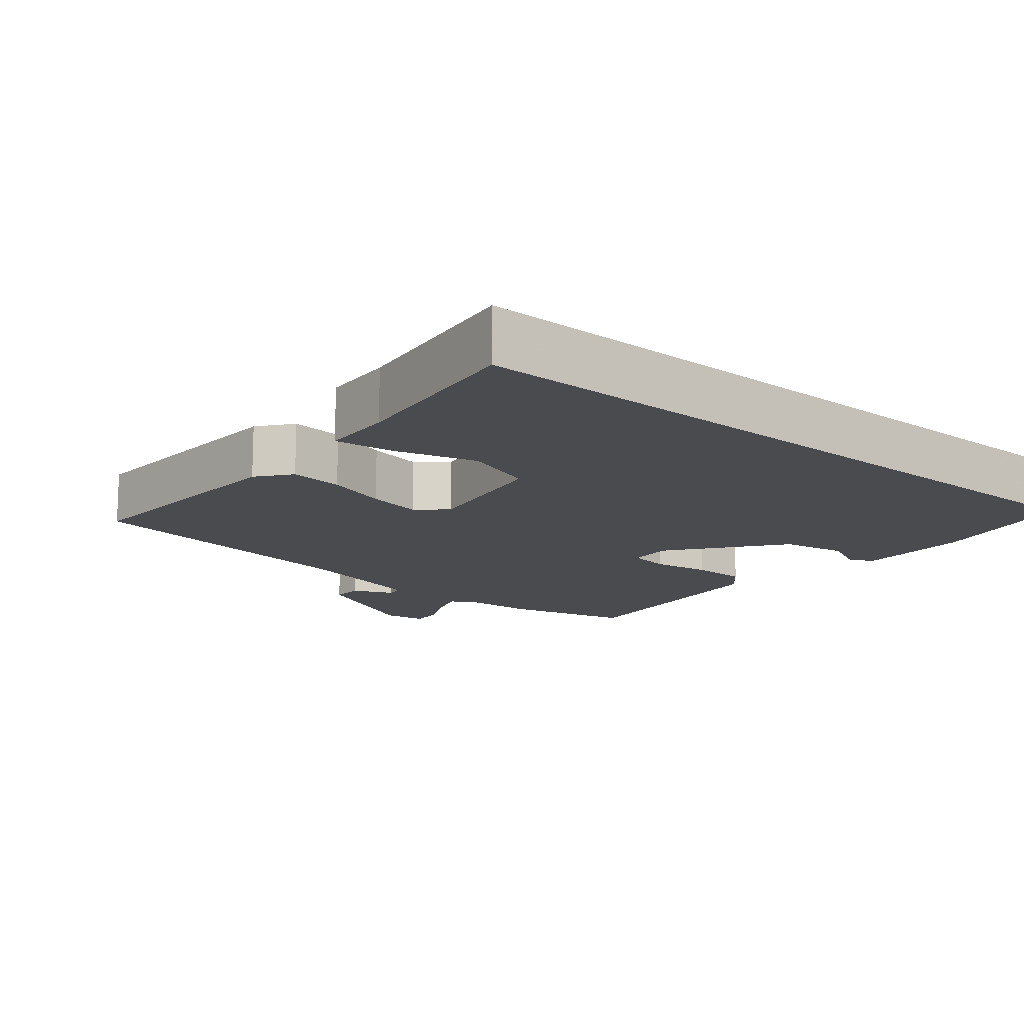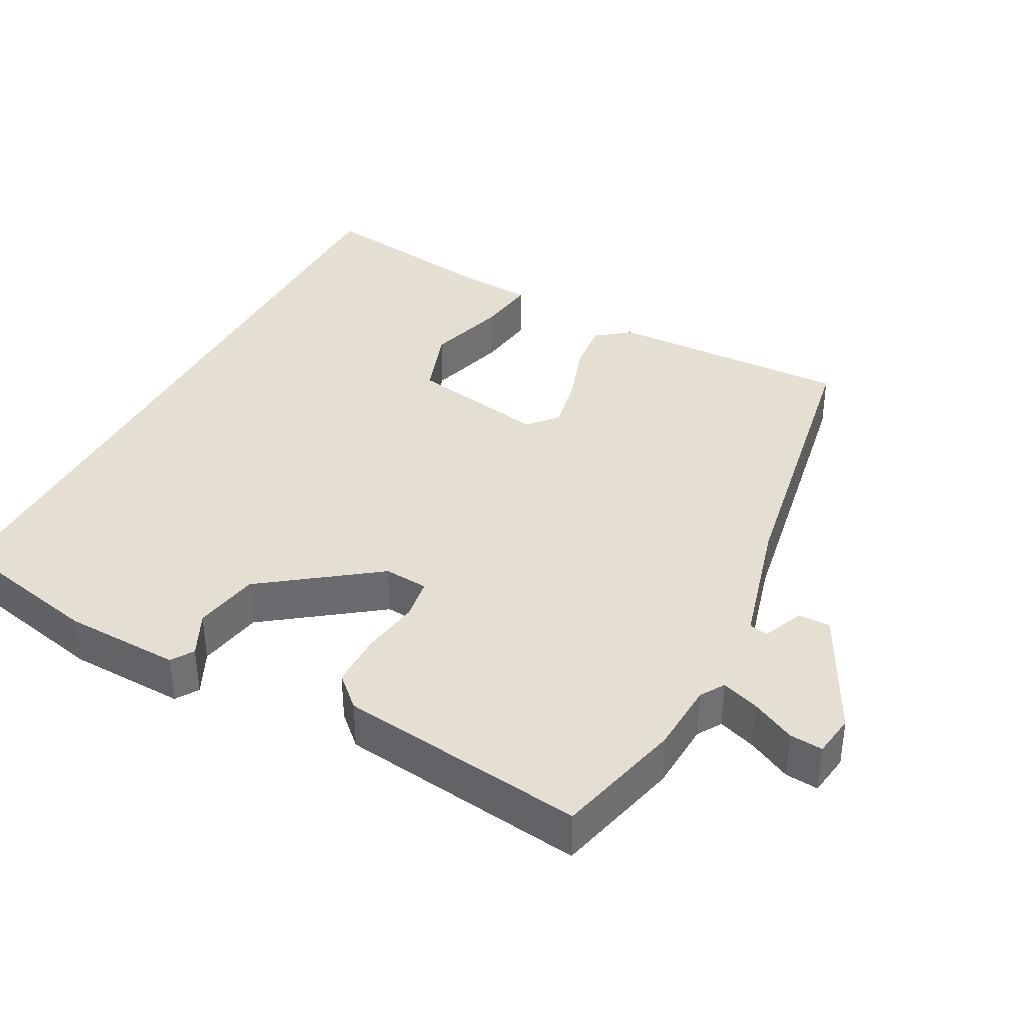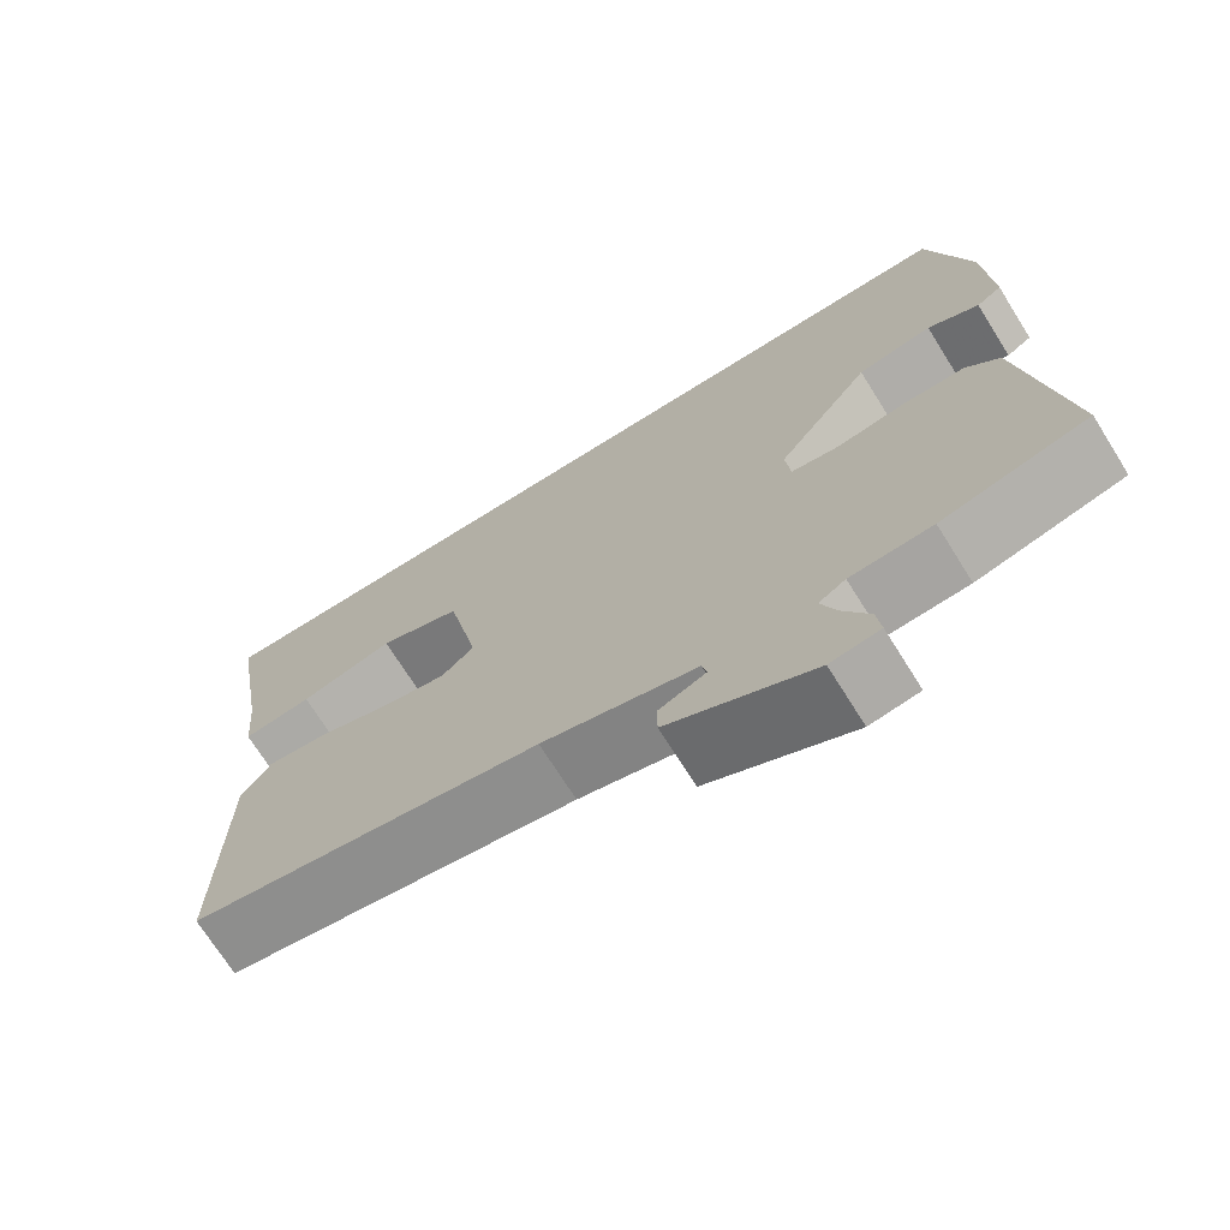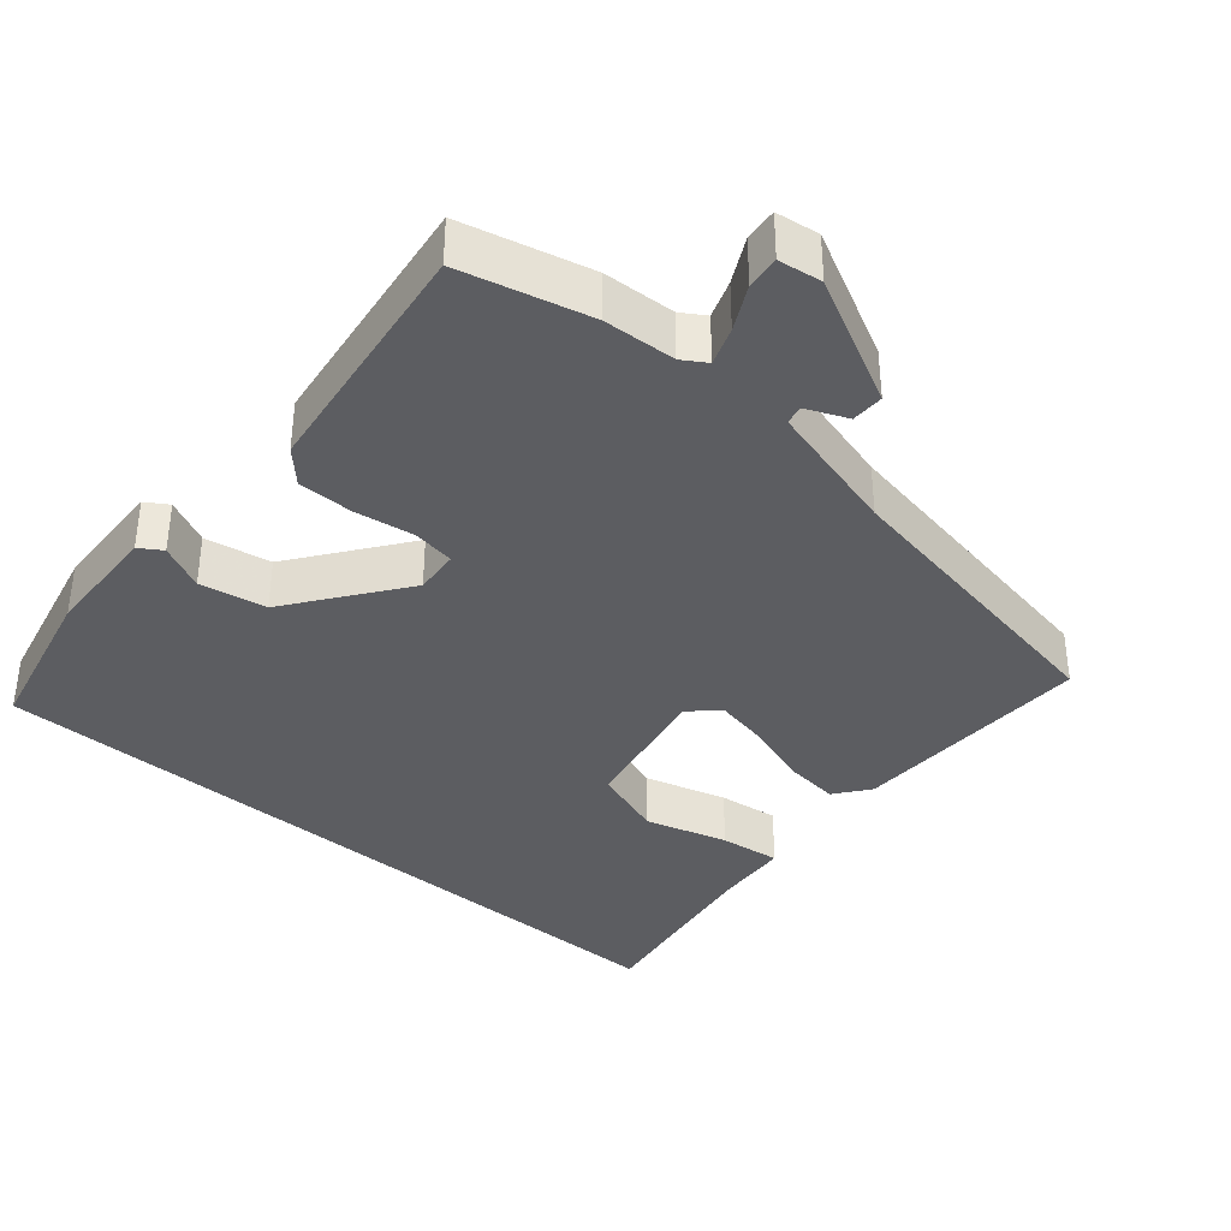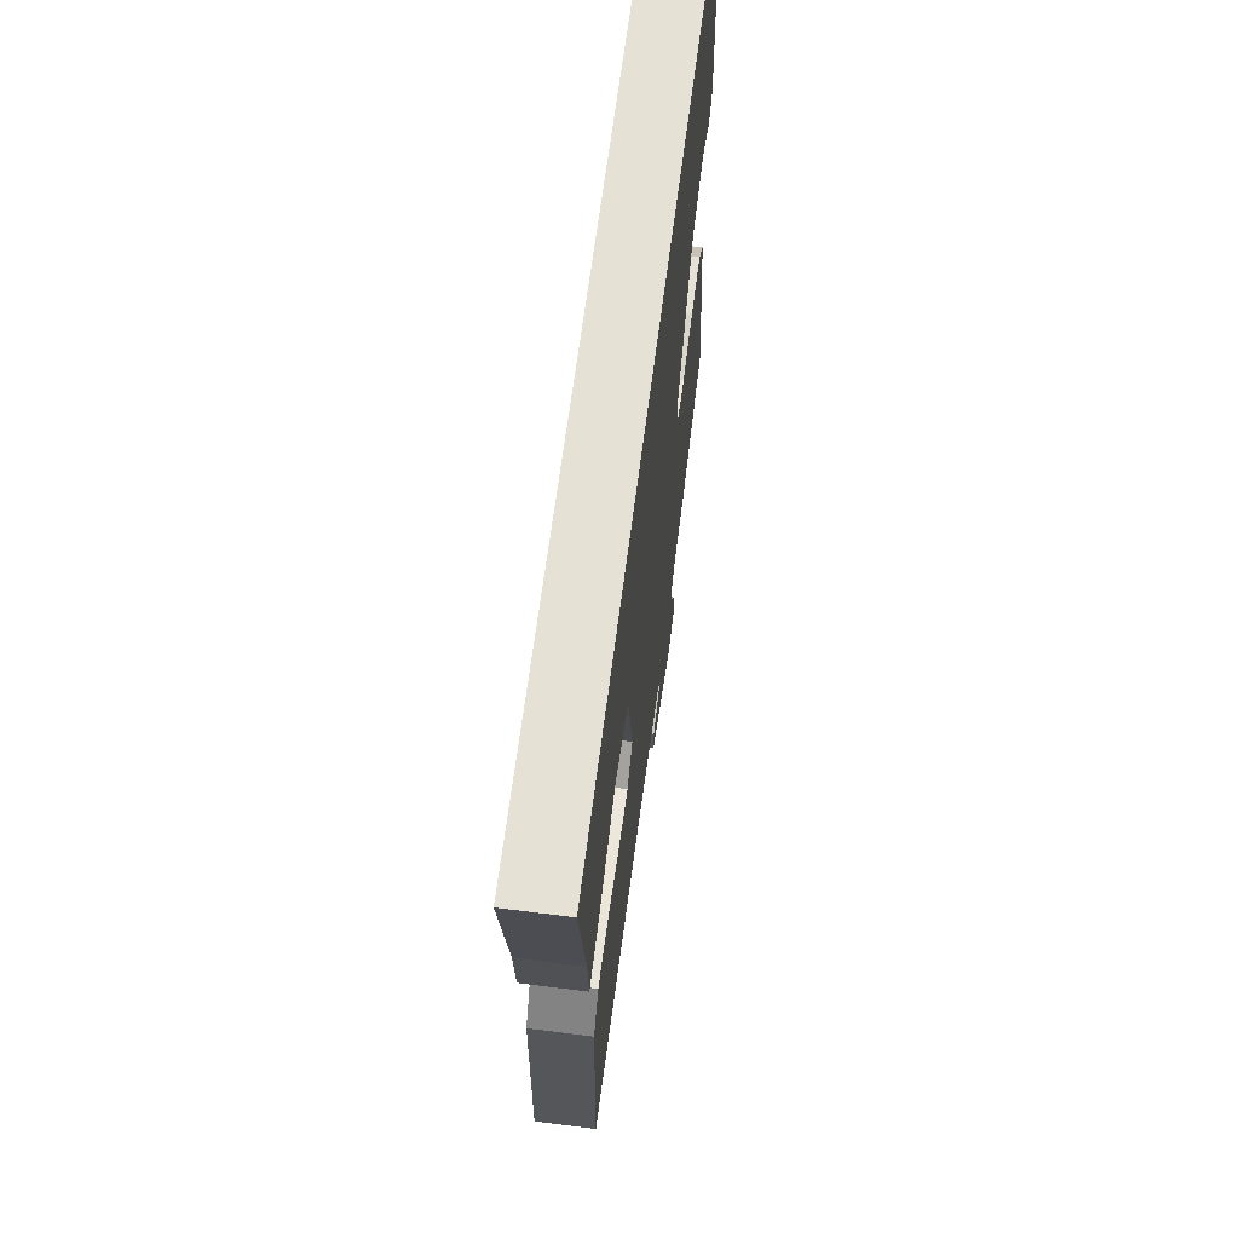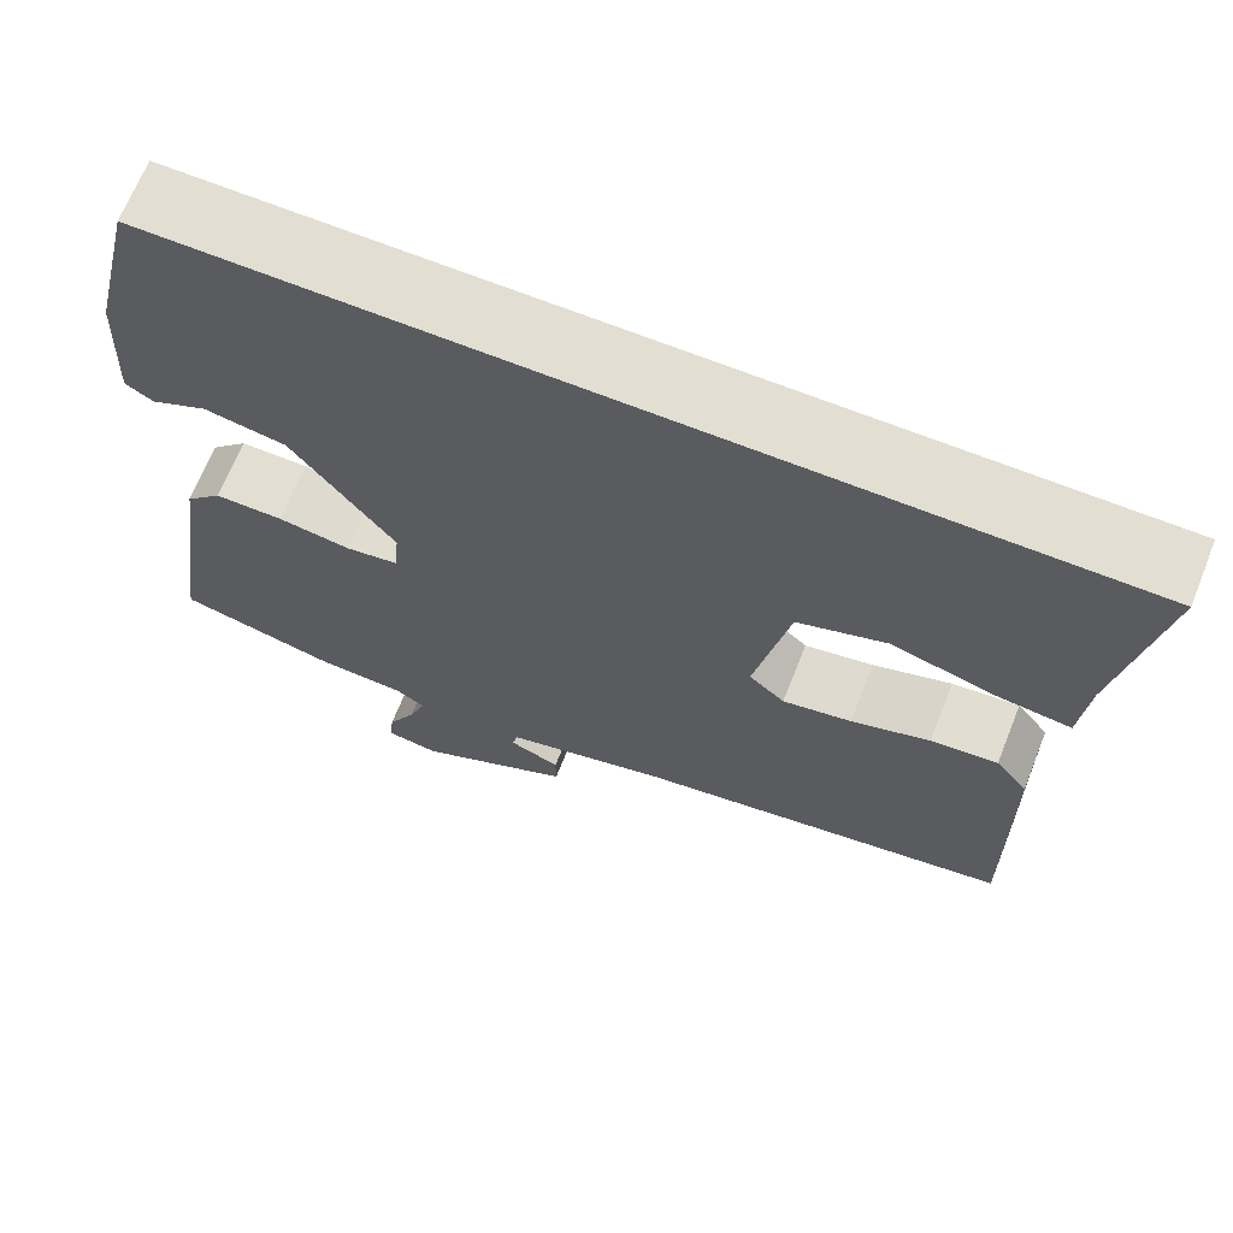
<metadata>
{"format":"obj","ext":"obj","renderer":"f3d","projection":"perspective","resolution":1024,"background":"white","views":[{"elev":-13.8,"azim":-40.8,"up":"+Y"},{"elev":37.1,"azim":117.4,"up":"+Y"},{"elev":-71.4,"azim":32.1,"up":"+Z"},{"elev":-36.9,"azim":139.1,"up":"+Y"},{"elev":65.0,"azim":-82.8,"up":"+Z"},{"elev":67.9,"azim":-158.2,"up":"+Z"}]}
</metadata>
<code>
v -0.576 0.07 0.5
v 0.471 0.07 0.5
v 0.522 0.07 0.284
v 0.53 0.07 0.121
v 0.499 0.07 0.101
v 0.436 0.07 0.131
v 0.344 0.07 0.114
v 0.229 0.07 -0.044
v 0.235 0.07 -0.106
v 0.294 0.07 -0.115
v 0.376 0.07 -0.102
v 0.453 0.07 -0.102
v 0.494 0.07 -0.145
v 0.544 0.07 -0.489
v 0.366 0.07 -0.534
v 0.266 0.07 -0.54
v 0.233 0.07 -0.561
v 0.252 0.07 -0.613
v 0.284 0.07 -0.674
v 0.289 0.07 -0.72
v 0.229 0.07 -0.729
v 0.053 0.07 -0.641
v 0.053 0.07 -0.596
v 0.11 0.07 -0.571
v 0.104 0.07 -0.545
v -0.083 0.07 -0.496
v -0.506 0.07 -0.424
v -0.501 0.07 -0.084
v -0.465 0.07 -0.036
v -0.39 0.07 -0.044
v -0.302 0.07 -0.073
v -0.225 0.07 -0.088
v -0.185 0.07 -0.052
v -0.224 0.07 0.141
v -0.324 0.07 0.175
v -0.438 0.07 0.142
v -0.522 0.07 0.131
v -0.531 0.07 0.234
v -0.576 0 0.5
v 0.471 0 0.5
v 0.522 0 0.284
v 0.53 0 0.121
v 0.499 0 0.101
v 0.436 0 0.131
v 0.344 0 0.114
v 0.229 0 -0.044
v 0.235 0 -0.106
v 0.294 0 -0.115
v 0.376 0 -0.102
v 0.453 0 -0.102
v 0.494 0 -0.145
v 0.544 0 -0.489
v 0.366 0 -0.534
v 0.266 0 -0.54
v 0.233 0 -0.561
v 0.252 0 -0.613
v 0.284 0 -0.674
v 0.289 0 -0.72
v 0.229 0 -0.729
v 0.053 0 -0.641
v 0.053 0 -0.596
v 0.11 0 -0.571
v 0.104 0 -0.545
v -0.083 0 -0.496
v -0.506 0 -0.424
v -0.501 0 -0.084
v -0.465 0 -0.036
v -0.39 0 -0.044
v -0.302 0 -0.073
v -0.225 0 -0.088
v -0.185 0 -0.052
v -0.224 0 0.141
v -0.324 0 0.175
v -0.438 0 0.142
v -0.522 0 0.131
v -0.531 0 0.234
f 35 36 37 38
f 35 38 1 2
f 34 35 2 3
f 33 34 3
f 32 33 3
f 28 29 30 31
f 26 27 28 31
f 25 26 31 32
f 21 22 23 24
f 21 24 25
f 18 19 20 21
f 17 18 21 25
f 16 17 25 32
f 10 11 12 13
f 10 13 14 15
f 3 4 5 6
f 3 6 7
f 32 3 7
f 9 10 15 16
f 8 9 16 32
f 7 8 32
f 76 75 74 73
f 40 39 76 73
f 41 40 73 72
f 41 72 71
f 41 71 70
f 69 68 67 66
f 69 66 65 64
f 70 69 64 63
f 62 61 60 59
f 63 62 59
f 59 58 57 56
f 63 59 56 55
f 70 63 55 54
f 51 50 49 48
f 53 52 51 48
f 44 43 42 41
f 45 44 41
f 45 41 70
f 54 53 48 47
f 70 54 47 46
f 70 46 45
f 1 39 40 2
f 2 40 41 3
f 3 41 42 4
f 4 42 43 5
f 5 43 44 6
f 6 44 45 7
f 7 45 46 8
f 8 46 47 9
f 9 47 48 10
f 10 48 49 11
f 11 49 50 12
f 12 50 51 13
f 13 51 52 14
f 14 52 53 15
f 15 53 54 16
f 16 54 55 17
f 17 55 56 18
f 18 56 57 19
f 19 57 58 20
f 20 58 59 21
f 21 59 60 22
f 22 60 61 23
f 23 61 62 24
f 24 62 63 25
f 25 63 64 26
f 26 64 65 27
f 27 65 66 28
f 28 66 67 29
f 29 67 68 30
f 30 68 69 31
f 31 69 70 32
f 32 70 71 33
f 33 71 72 34
f 34 72 73 35
f 35 73 74 36
f 36 74 75 37
f 37 75 76 38
f 38 76 39 1

</code>
